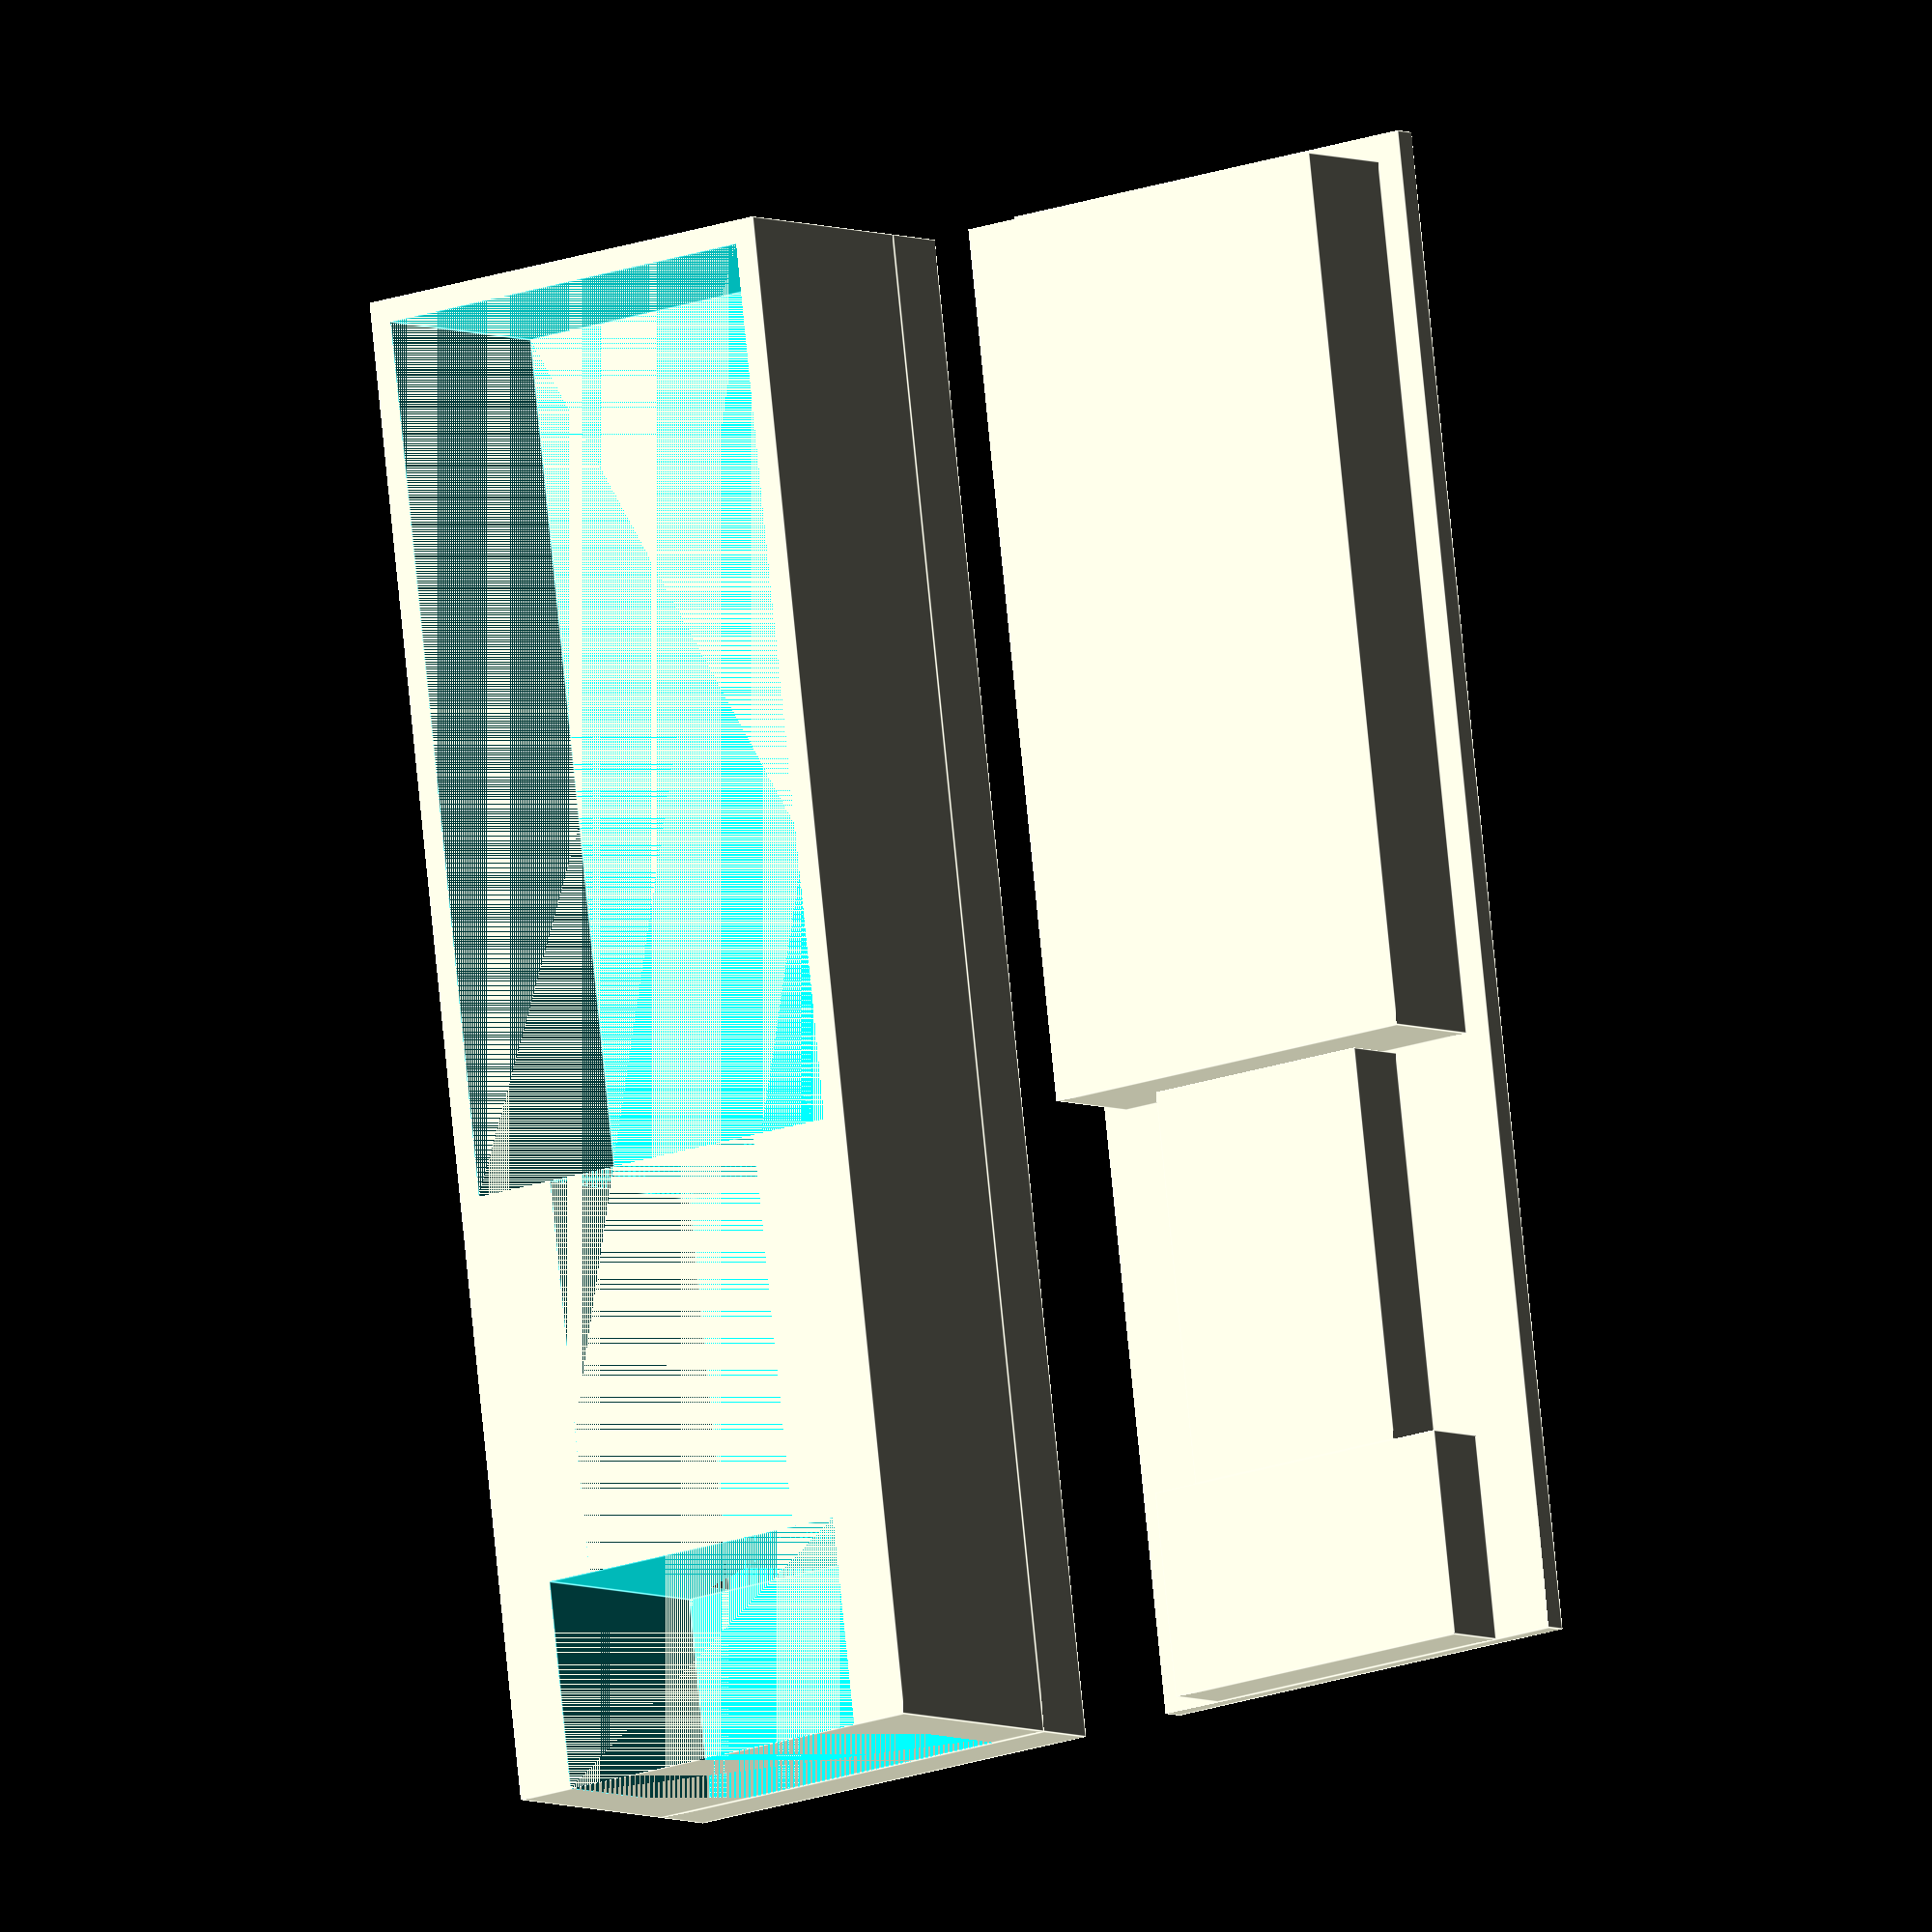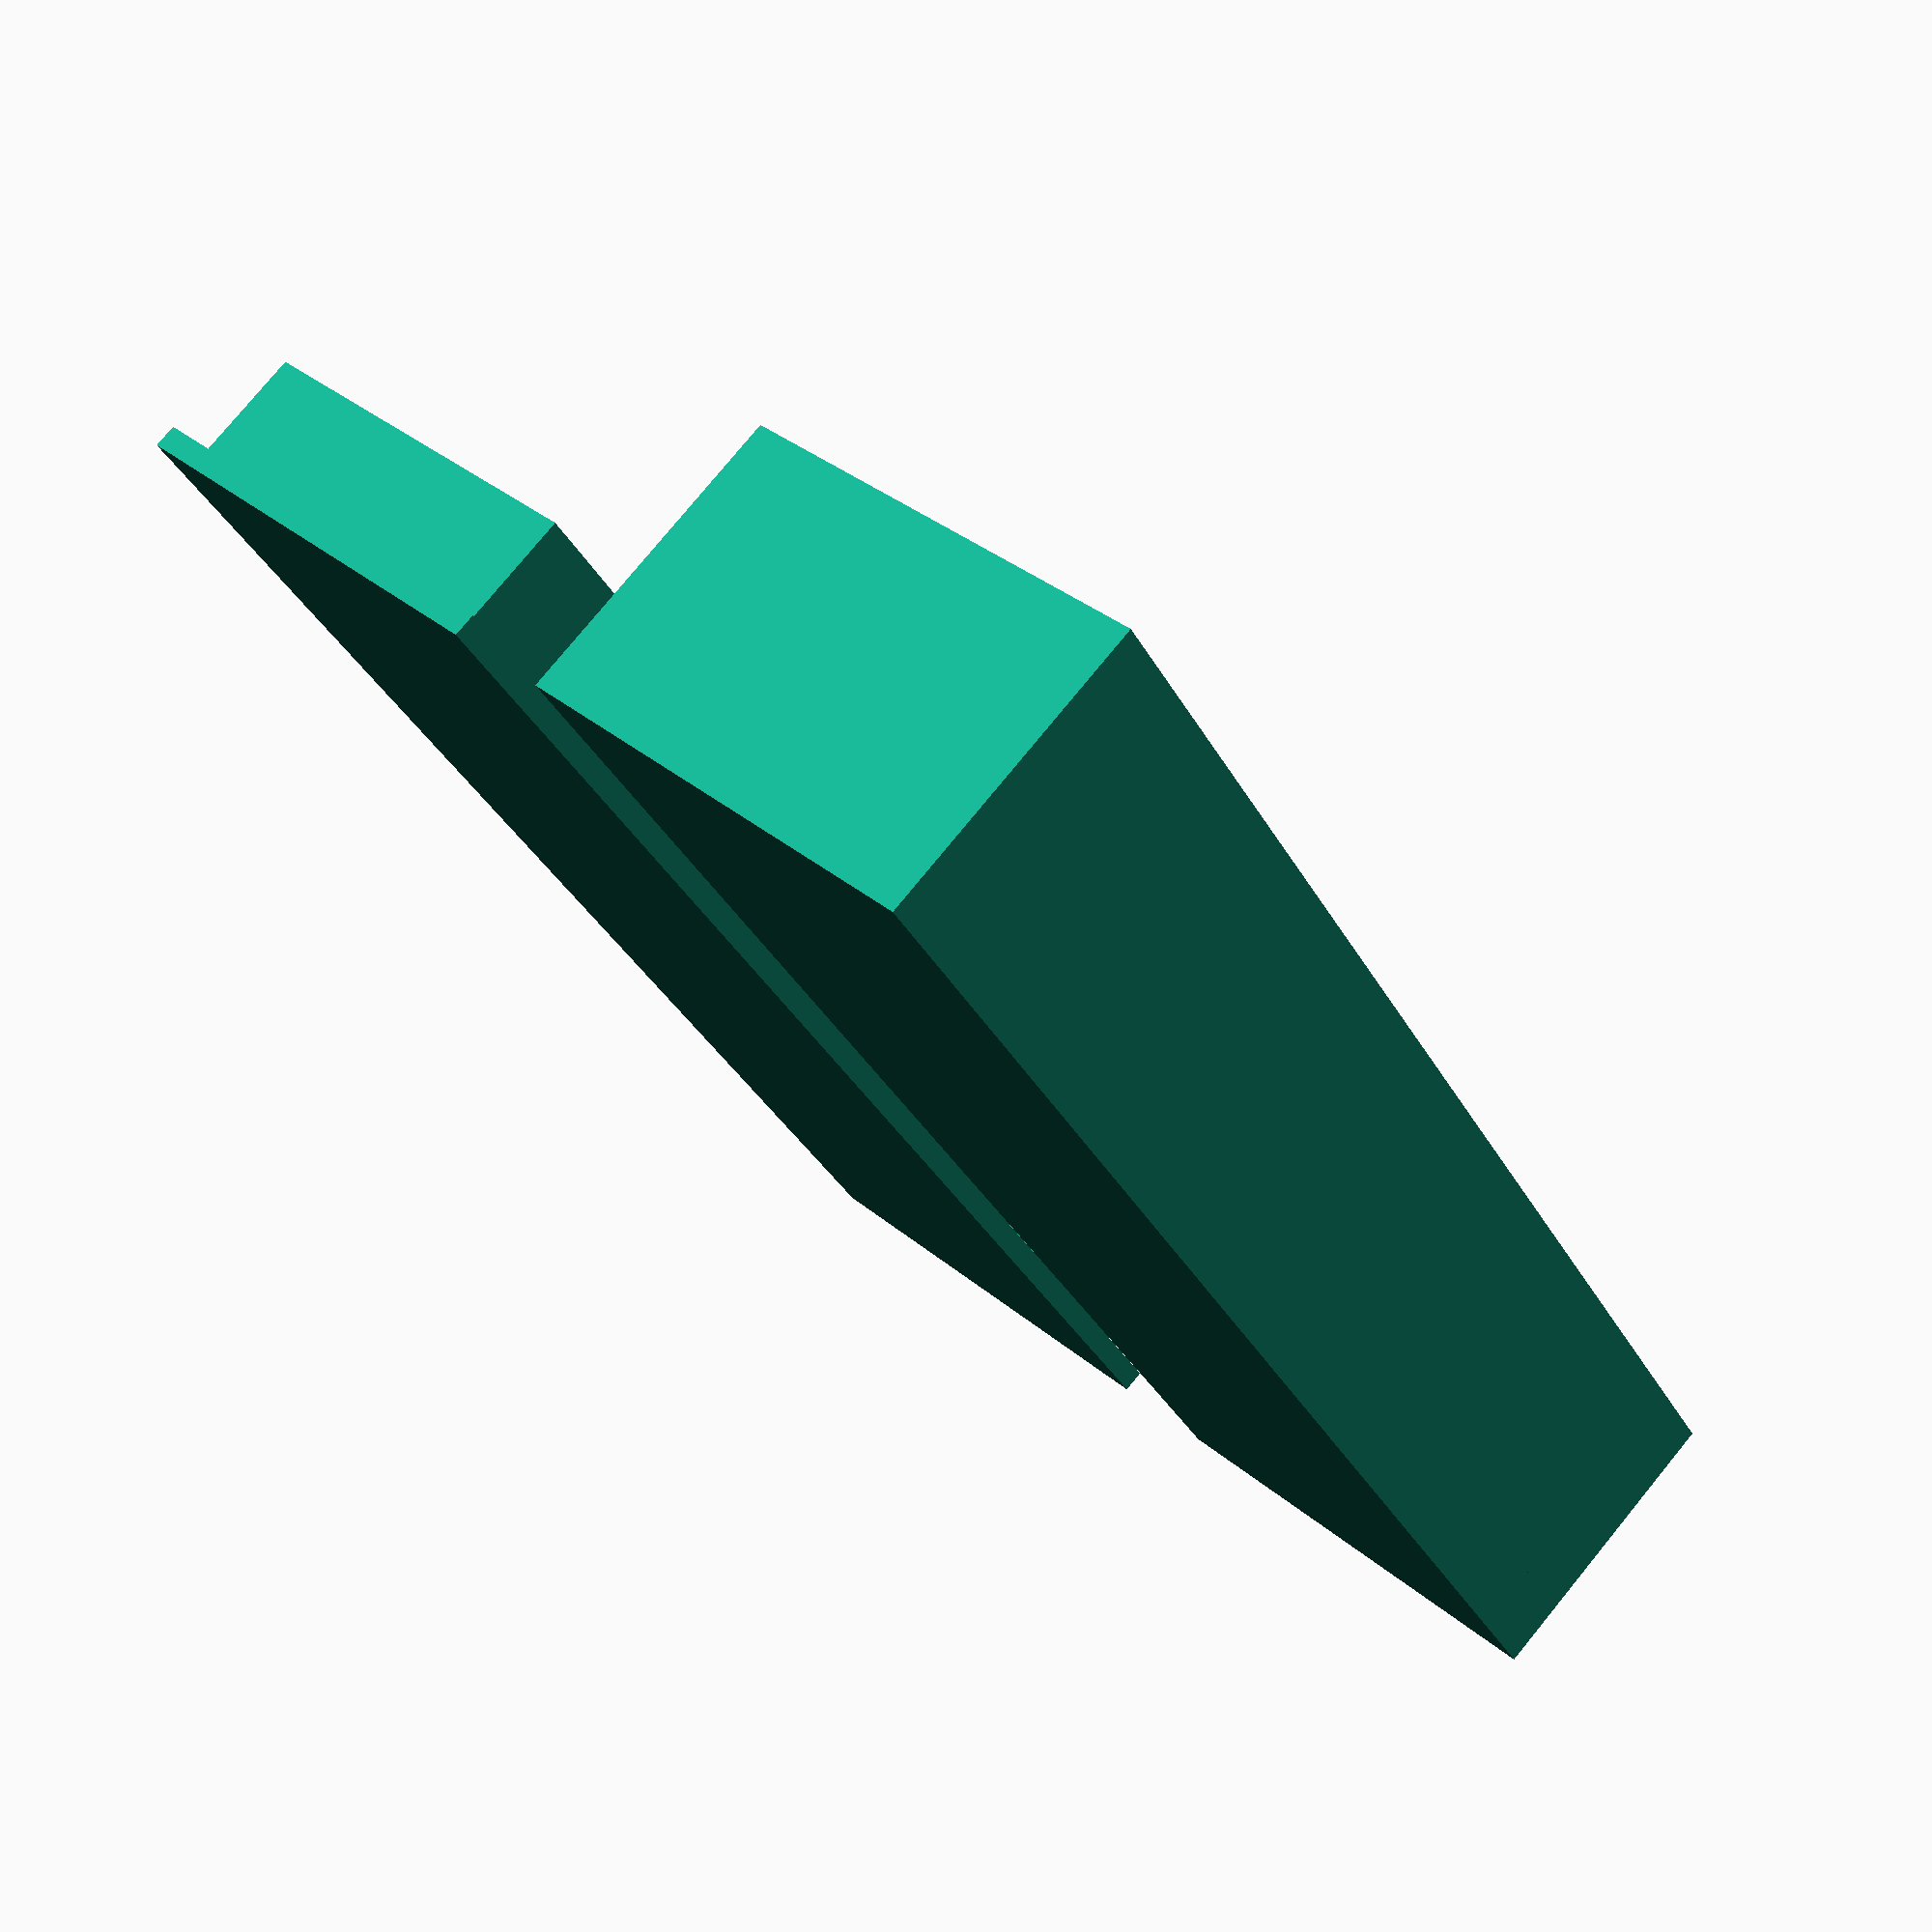
<openscad>
// Gemeinsame Parameter für beide Module
laenge = 64;    // von 60 auf 62 erhöht
breite_hinten = 18.5;  
breite_vorne = 15.2;   
wandstaerke = 1;   
bodenstaerke = 3;
hoehe = 10;

// Verdickungsparameter
verdickung_abstand = 38;    
verdickung_laenge = 17;     
verdickung_tiefe = 3.8;
verdickung_ende = verdickung_abstand + verdickung_laenge;

// Deckelparameter
deckel_hoehe = 1;
praegung_hoehe = 3;
praegung_hoehe_hinten = 5;

// Presspassung - negative Werte = enger, positive = lockerer
presspassung = 0.15;  // Anpassen für straffere/lockere Passung

// Äußere Breite
aussen_breite = breite_hinten + (2 * wandstaerke);

// Modul für das U-Profil
module u_profil() {
    union() {
        // Boden
        cube([laenge + wandstaerke, aussen_breite, bodenstaerke]);
        
        difference() {
            // Äußerer Block für alle Wände
            translate([0, 0, bodenstaerke])
                cube([laenge + wandstaerke, aussen_breite, hoehe]);
            
            // Innere Ausschnitte
            translate([wandstaerke, wandstaerke, bodenstaerke]) {
                // Ausschnitt bis zur Verdickung
                cube([verdickung_abstand, breite_hinten, hoehe]);
                
                // Ausschnitt im Bereich der Verdickung
                translate([verdickung_abstand, verdickung_tiefe, 0])
                    cube([verdickung_laenge, breite_hinten - (2 * verdickung_tiefe), hoehe]);
                
                // Ausschnitt nach der Verdickung
                translate([verdickung_ende, (breite_hinten - breite_vorne) / 2, 0])
                    cube([laenge - verdickung_ende, breite_vorne, hoehe]);
            }
        }
    }
}

// Modul für den Deckel
module deckel() {
    union() {
        // Deckelplatte
        cube([laenge + wandstaerke, aussen_breite, deckel_hoehe]);
        
        // Männliche Prägung (nach oben)
        translate([wandstaerke + presspassung, wandstaerke + presspassung, deckel_hoehe]) {
            union() {
                // Hinterer Bereich (mit anderer Höhe)
                cube([verdickung_abstand - presspassung, breite_hinten - (2 * presspassung), praegung_hoehe_hinten]);
                
                // Mittlerer Bereich (mit Verdickung)
                translate([verdickung_abstand, verdickung_tiefe, 0])
                    cube([verdickung_laenge, breite_hinten - (2 * verdickung_tiefe) - (2 * presspassung), praegung_hoehe]);
                
                // Vorderer Bereich
                translate([verdickung_ende, (breite_hinten - breite_vorne) / 2, 0])
                    cube([laenge - verdickung_ende - presspassung, breite_vorne - (2 * presspassung), praegung_hoehe]);
            }
        }
    }
}

// Platzierung der Module nebeneinander mit 5mm Abstand
u_profil();
translate([0, aussen_breite + 5, 0]) deckel();

</openscad>
<views>
elev=185.5 azim=262.9 roll=143.3 proj=o view=edges
elev=281.7 azim=122.3 roll=219.3 proj=p view=solid
</views>
